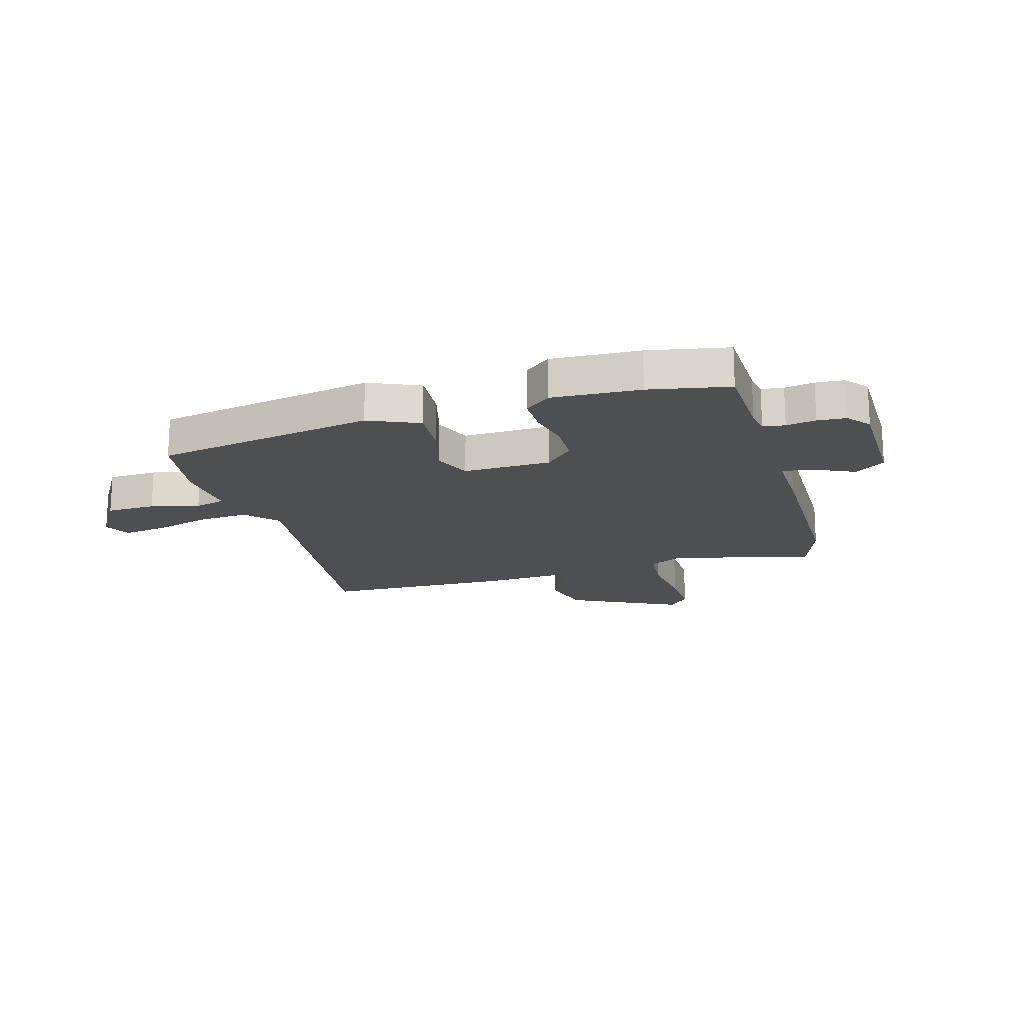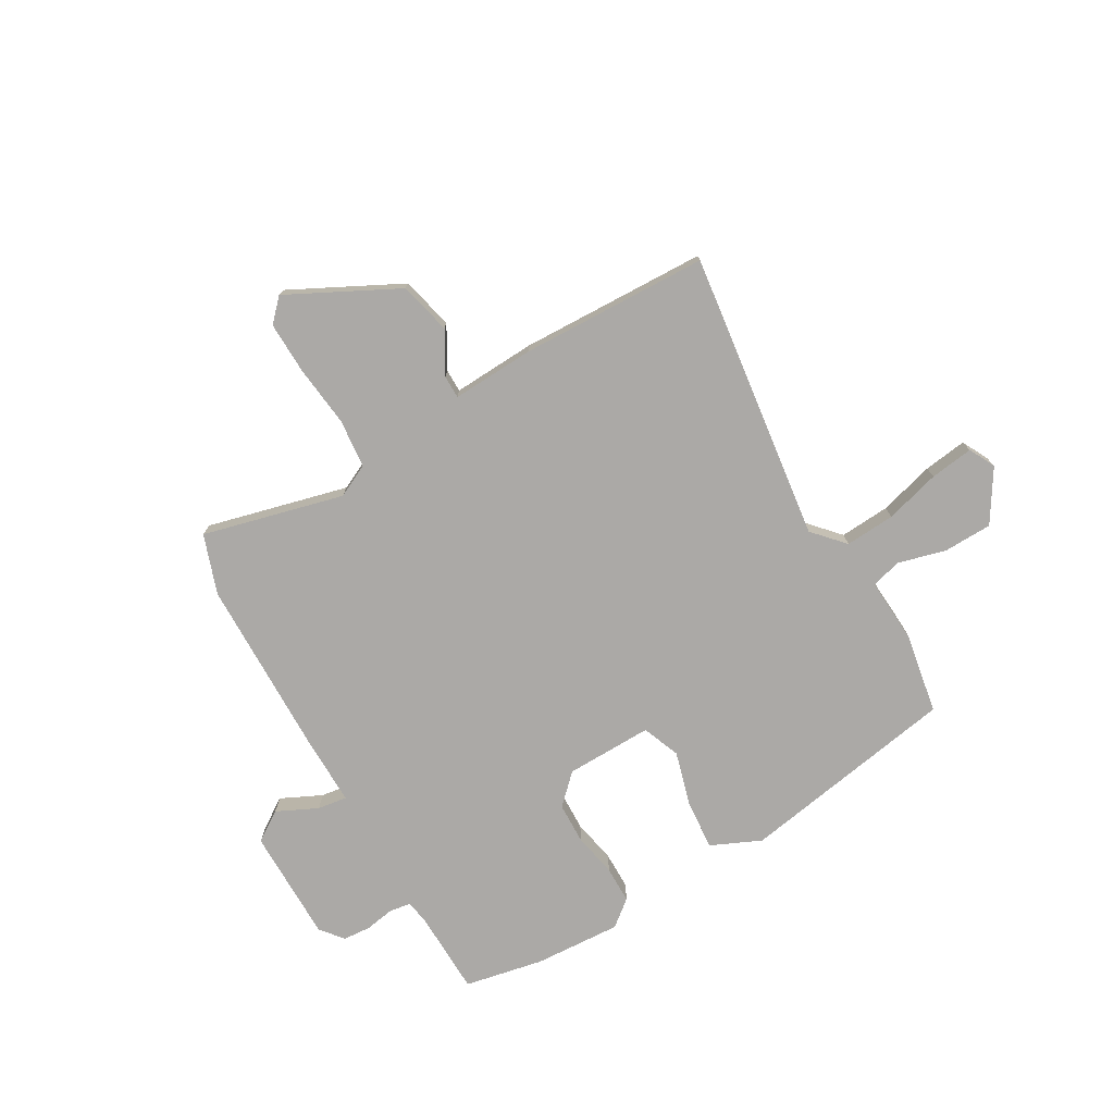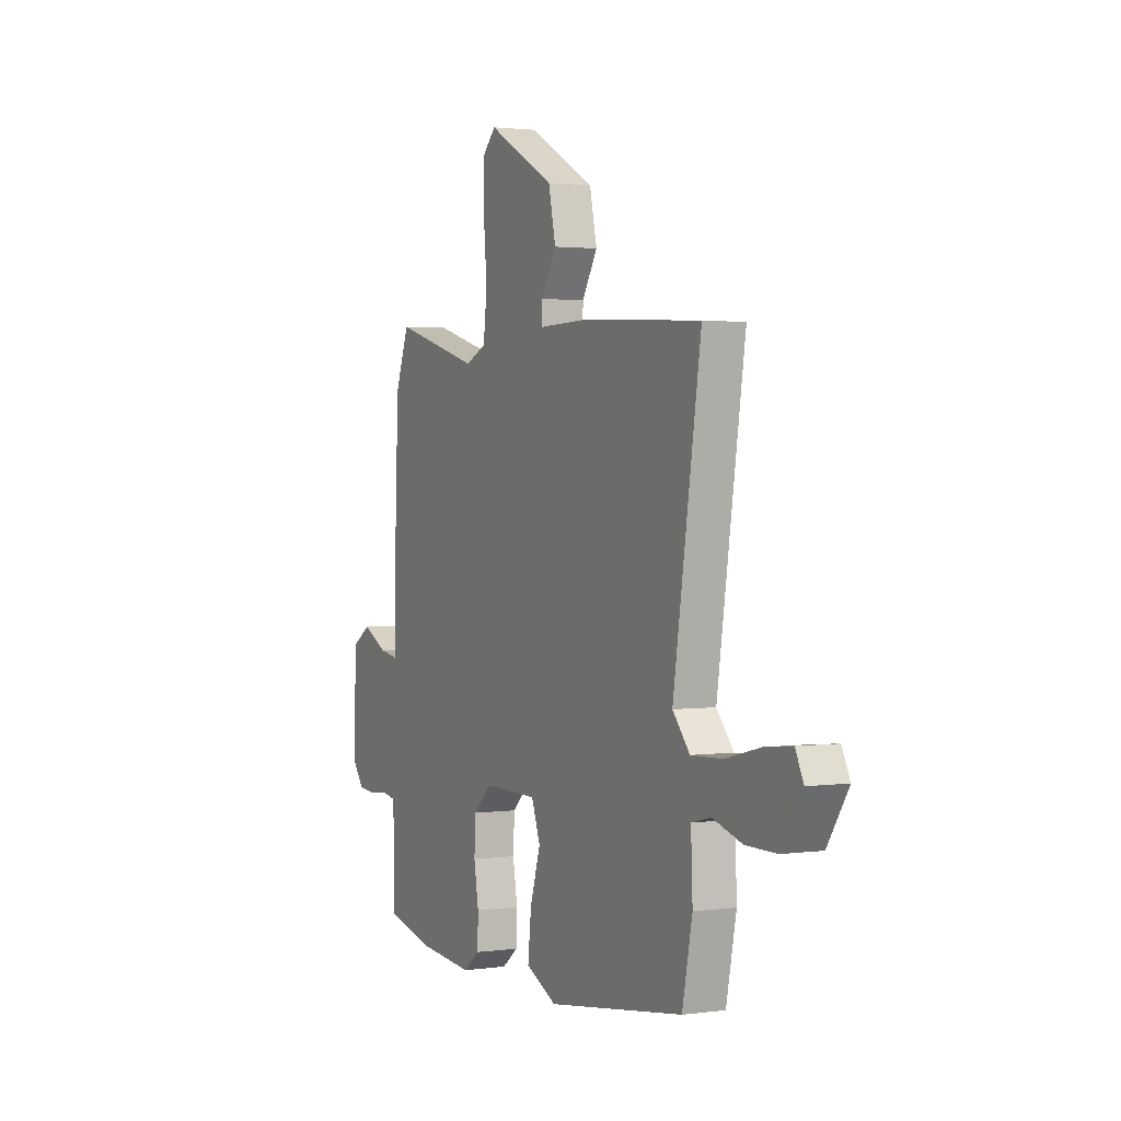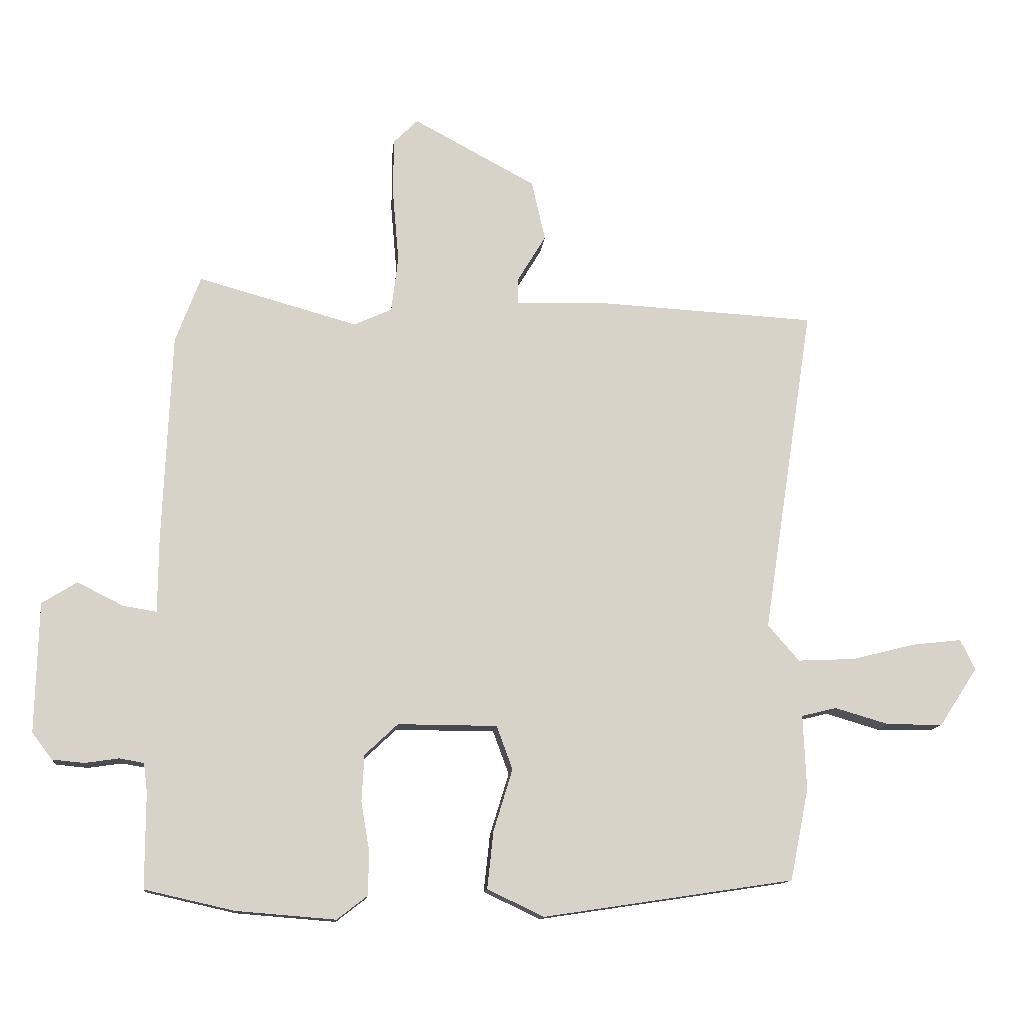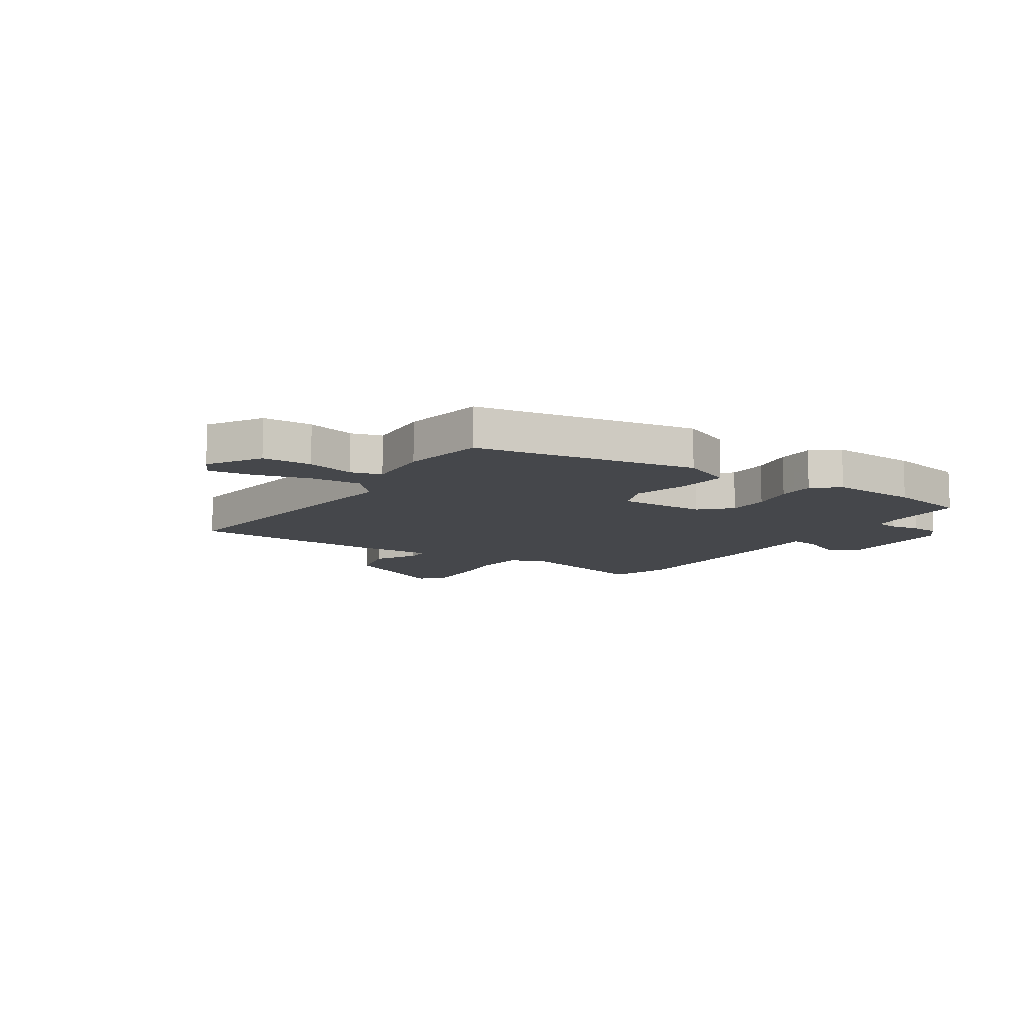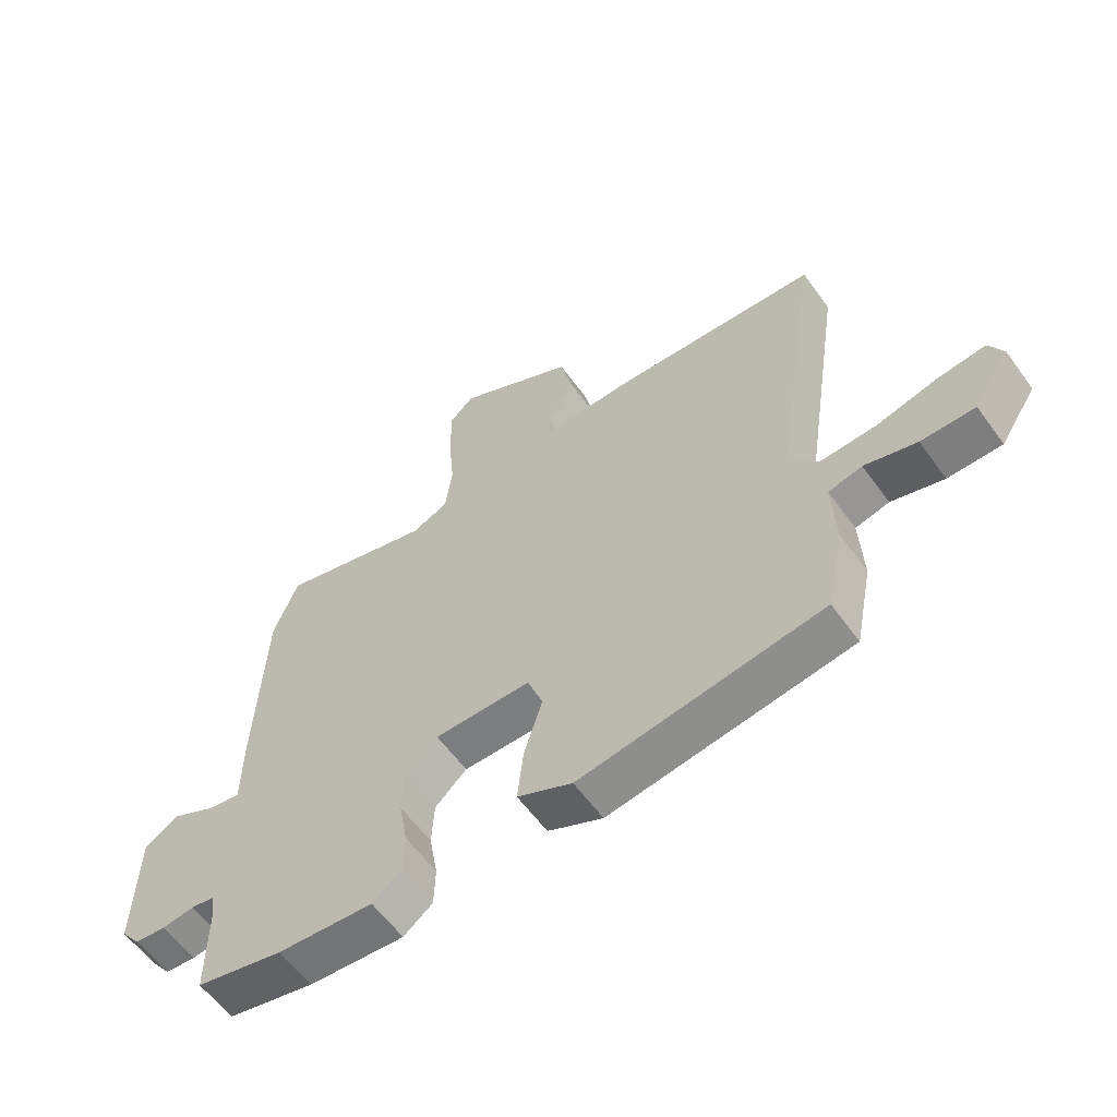
<metadata>
{"format":"obj","ext":"obj","renderer":"f3d","projection":"perspective","resolution":1024,"background":"white","views":[{"elev":-17.7,"azim":-162.0,"up":"+Y"},{"elev":-75.6,"azim":31.4,"up":"+Y"},{"elev":2.0,"azim":64.0,"up":"+Z"},{"elev":-12.7,"azim":-5.3,"up":"+Z"},{"elev":-10.6,"azim":148.3,"up":"+Y"},{"elev":-59.5,"azim":35.7,"up":"+Z"}]}
</metadata>
<code>
v 0.554 0.07 0.491
v 0.472 0.07 -0.045
v 0.523 0.07 -0.104
v 0.616 0.07 -0.1
v 0.719 0.07 -0.074
v 0.8 0.07 -0.065
v 0.824 0.07 -0.114
v 0.762 0.07 -0.209
v 0.671 0.07 -0.209
v 0.583 0.07 -0.183
v 0.526 0.07 -0.197
v 0.531 0.07 -0.319
v 0.501 0.07 -0.468
v 0.093 0.07 -0.529
v 0.001 0.07 -0.485
v 0.011 0.07 -0.392
v 0.042 0.07 -0.291
v 0.016 0.07 -0.22
v -0.146 0.07 -0.219
v -0.2 0.07 -0.27
v -0.204 0.07 -0.346
v -0.19 0.07 -0.428
v -0.192 0.07 -0.497
v -0.241 0.07 -0.535
v -0.403 0.07 -0.522
v -0.549 0.07 -0.489
v -0.549 0.07 -0.334
v -0.555 0.07 -0.287
v -0.595 0.07 -0.28
v -0.65 0.07 -0.288
v -0.702 0.07 -0.283
v -0.735 0.07 -0.24
v -0.73 0.07 -0.028
v -0.673 0.07 0.008
v -0.598 0.07 -0.03
v -0.543 0.07 -0.039
v -0.542 0.07 0.084
v -0.528 0.07 0.425
v -0.487 0.07 0.534
v -0.227 0.07 0.461
v -0.165 0.07 0.489
v -0.154 0.07 0.58
v -0.164 0.07 0.695
v -0.164 0.07 0.792
v -0.124 0.07 0.832
v 0.076 0.07 0.724
v 0.098 0.07 0.626
v 0.052 0.07 0.55
v 0.051 0.07 0.507
v 0.206 0.07 0.511
v 0.554 0 0.491
v 0.472 0 -0.045
v 0.523 0 -0.104
v 0.616 0 -0.1
v 0.719 0 -0.074
v 0.8 0 -0.065
v 0.824 0 -0.114
v 0.762 0 -0.209
v 0.671 0 -0.209
v 0.583 0 -0.183
v 0.526 0 -0.197
v 0.531 0 -0.319
v 0.501 0 -0.468
v 0.093 0 -0.529
v 0.001 0 -0.485
v 0.011 0 -0.392
v 0.042 0 -0.291
v 0.016 0 -0.22
v -0.146 0 -0.219
v -0.2 0 -0.27
v -0.204 0 -0.346
v -0.19 0 -0.428
v -0.192 0 -0.497
v -0.241 0 -0.535
v -0.403 0 -0.522
v -0.549 0 -0.489
v -0.549 0 -0.334
v -0.555 0 -0.287
v -0.595 0 -0.28
v -0.65 0 -0.288
v -0.702 0 -0.283
v -0.735 0 -0.24
v -0.73 0 -0.028
v -0.673 0 0.008
v -0.598 0 -0.03
v -0.543 0 -0.039
v -0.542 0 0.084
v -0.528 0 0.425
v -0.487 0 0.534
v -0.227 0 0.461
v -0.165 0 0.489
v -0.154 0 0.58
v -0.164 0 0.695
v -0.164 0 0.792
v -0.124 0 0.832
v 0.076 0 0.724
v 0.098 0 0.626
v 0.052 0 0.55
v 0.051 0 0.507
v 0.206 0 0.511
f 49 50 1 2
f 46 47 48
f 45 46 48
f 44 45 48
f 43 44 48
f 42 43 48
f 41 42 48 49
f 40 41 49 2
f 40 2 3
f 39 40 3
f 38 39 3
f 37 38 3
f 36 37 3
f 33 34 35
f 32 33 35
f 31 32 35
f 30 31 35
f 29 30 35
f 28 29 35 36
f 27 28 36
f 26 27 36
f 25 26 36
f 24 25 36
f 23 24 36
f 22 23 36
f 21 22 36
f 20 21 36
f 19 20 36
f 18 19 36 3
f 15 16 17
f 14 15 17
f 13 14 17
f 12 13 17
f 11 12 17
f 18 3 4
f 17 18 4
f 11 17 4
f 10 11 4
f 8 9 10
f 7 8 10
f 6 7 10
f 5 6 10
f 4 5 10
f 52 51 100 99
f 98 97 96
f 98 96 95
f 98 95 94
f 98 94 93
f 98 93 92
f 99 98 92 91
f 52 99 91 90
f 53 52 90
f 53 90 89
f 53 89 88
f 53 88 87
f 53 87 86
f 85 84 83
f 85 83 82
f 85 82 81
f 85 81 80
f 85 80 79
f 86 85 79 78
f 86 78 77
f 86 77 76
f 86 76 75
f 86 75 74
f 86 74 73
f 86 73 72
f 86 72 71
f 86 71 70
f 86 70 69
f 53 86 69 68
f 67 66 65
f 67 65 64
f 67 64 63
f 67 63 62
f 67 62 61
f 54 53 68
f 54 68 67
f 54 67 61
f 54 61 60
f 60 59 58
f 60 58 57
f 60 57 56
f 60 56 55
f 60 55 54
f 1 51 52 2
f 2 52 53 3
f 3 53 54 4
f 4 54 55 5
f 5 55 56 6
f 6 56 57 7
f 7 57 58 8
f 8 58 59 9
f 9 59 60 10
f 10 60 61 11
f 11 61 62 12
f 12 62 63 13
f 13 63 64 14
f 14 64 65 15
f 15 65 66 16
f 16 66 67 17
f 17 67 68 18
f 18 68 69 19
f 19 69 70 20
f 20 70 71 21
f 21 71 72 22
f 22 72 73 23
f 23 73 74 24
f 24 74 75 25
f 25 75 76 26
f 26 76 77 27
f 27 77 78 28
f 28 78 79 29
f 29 79 80 30
f 30 80 81 31
f 31 81 82 32
f 32 82 83 33
f 33 83 84 34
f 34 84 85 35
f 35 85 86 36
f 36 86 87 37
f 37 87 88 38
f 38 88 89 39
f 39 89 90 40
f 40 90 91 41
f 41 91 92 42
f 42 92 93 43
f 43 93 94 44
f 44 94 95 45
f 45 95 96 46
f 46 96 97 47
f 47 97 98 48
f 48 98 99 49
f 49 99 100 50
f 50 100 51 1

</code>
